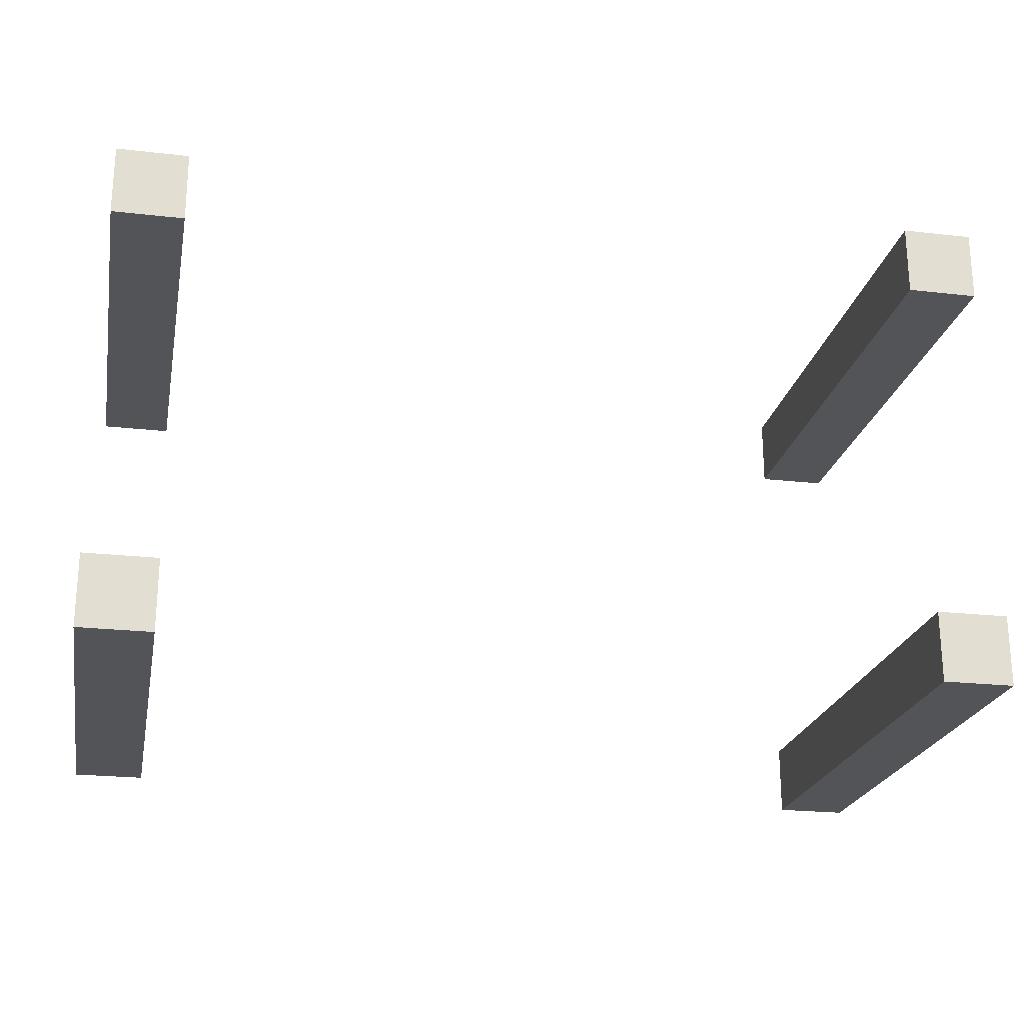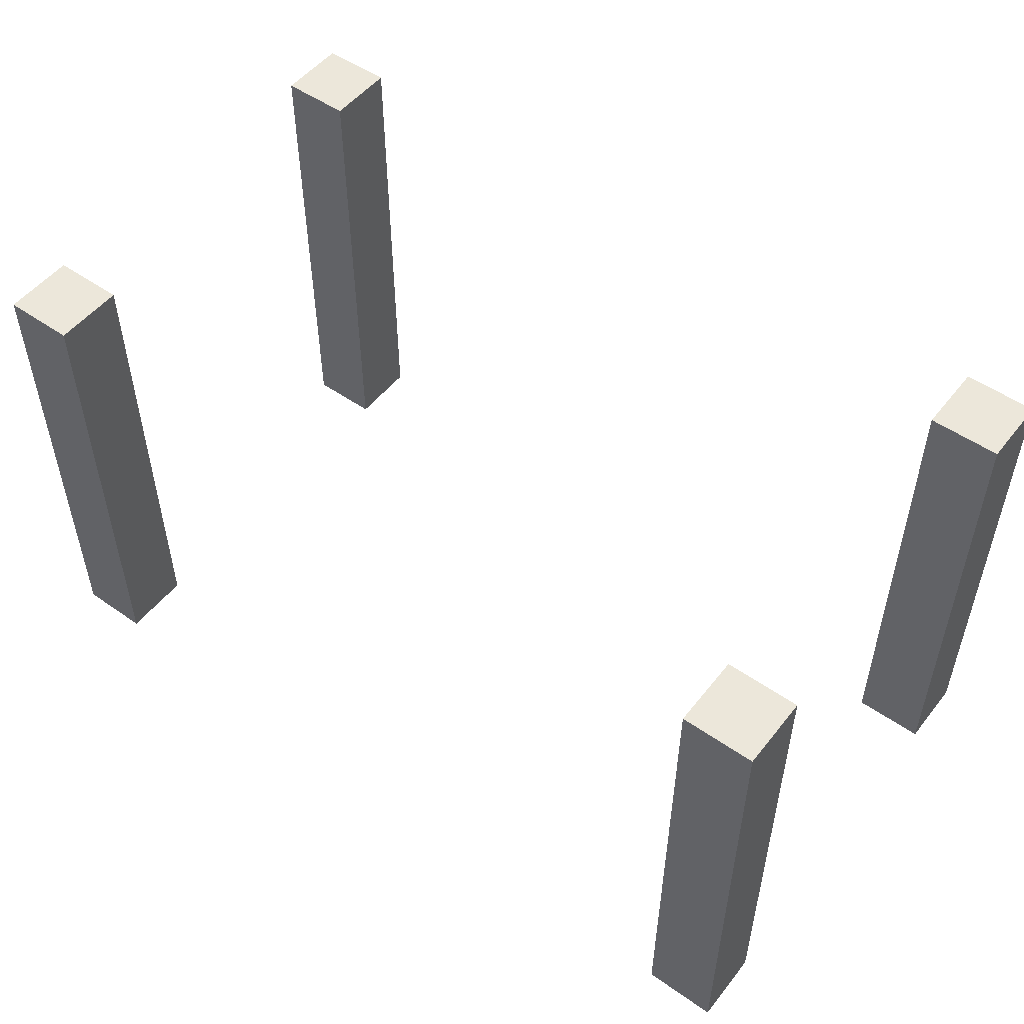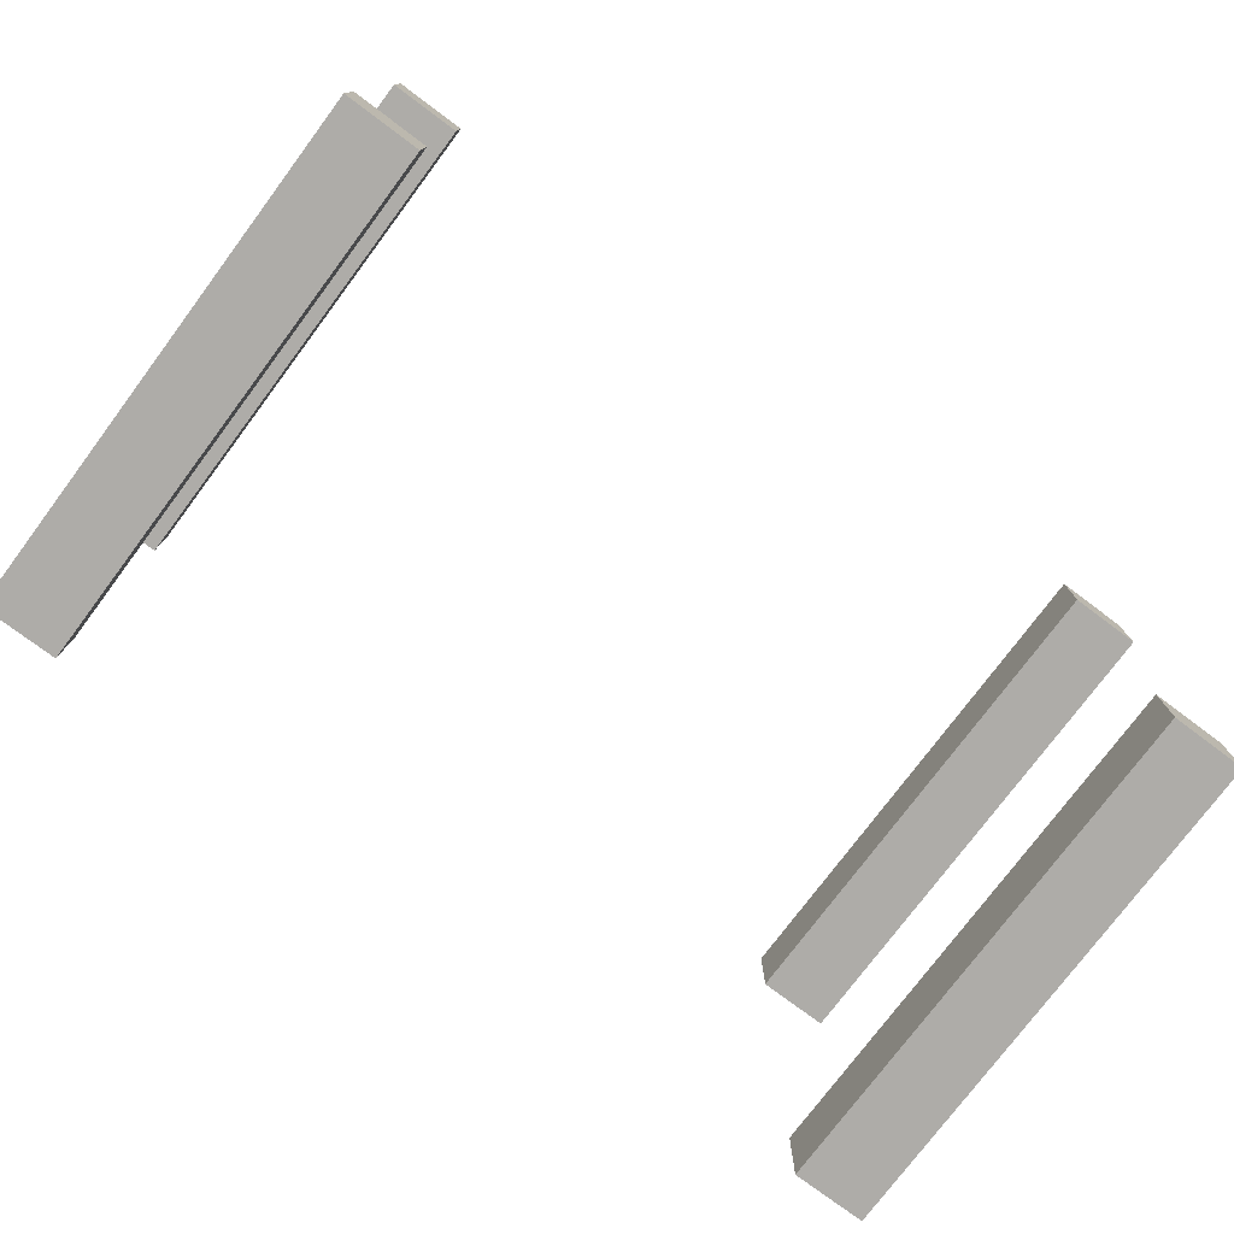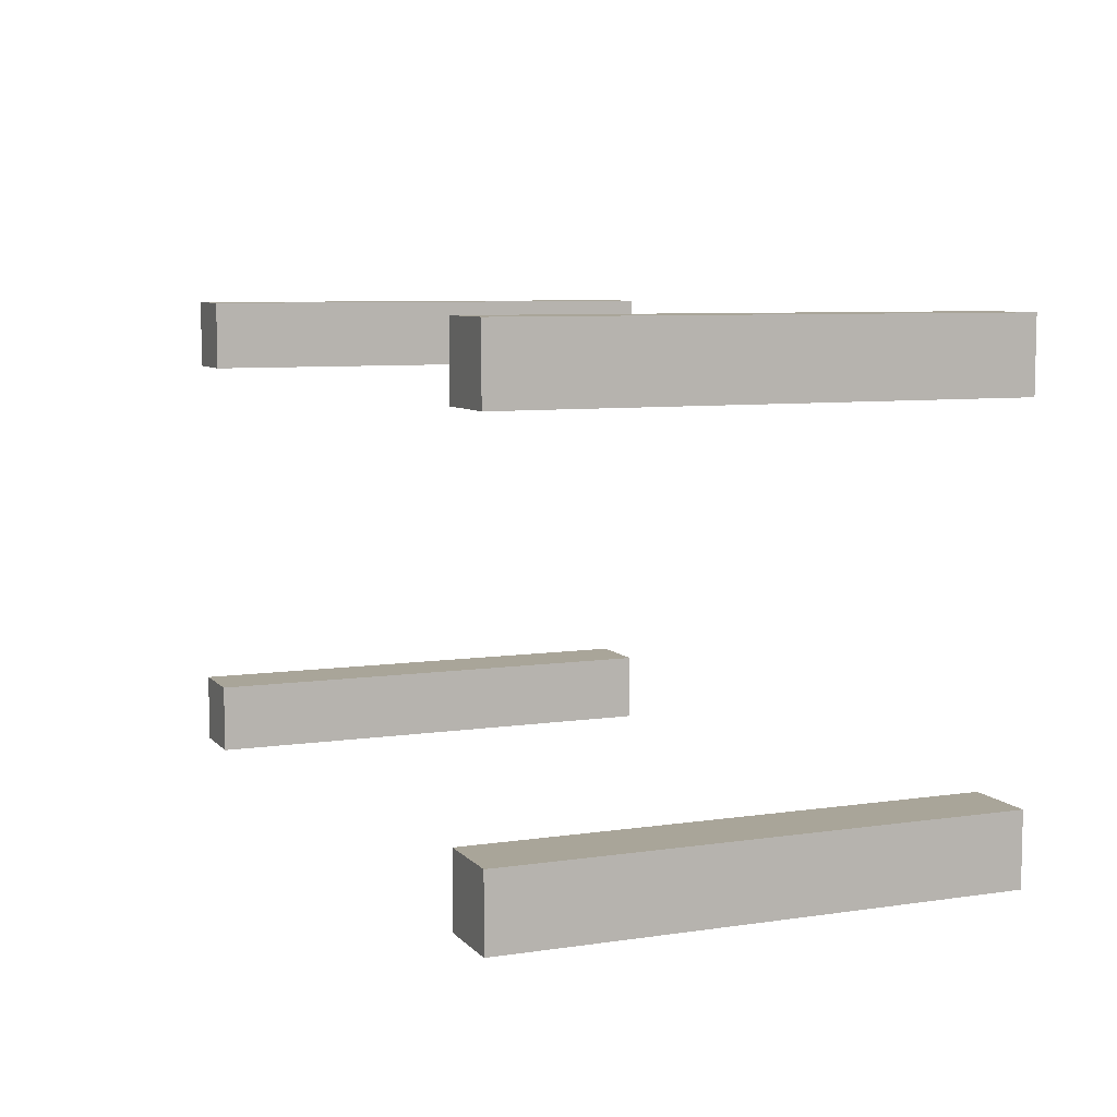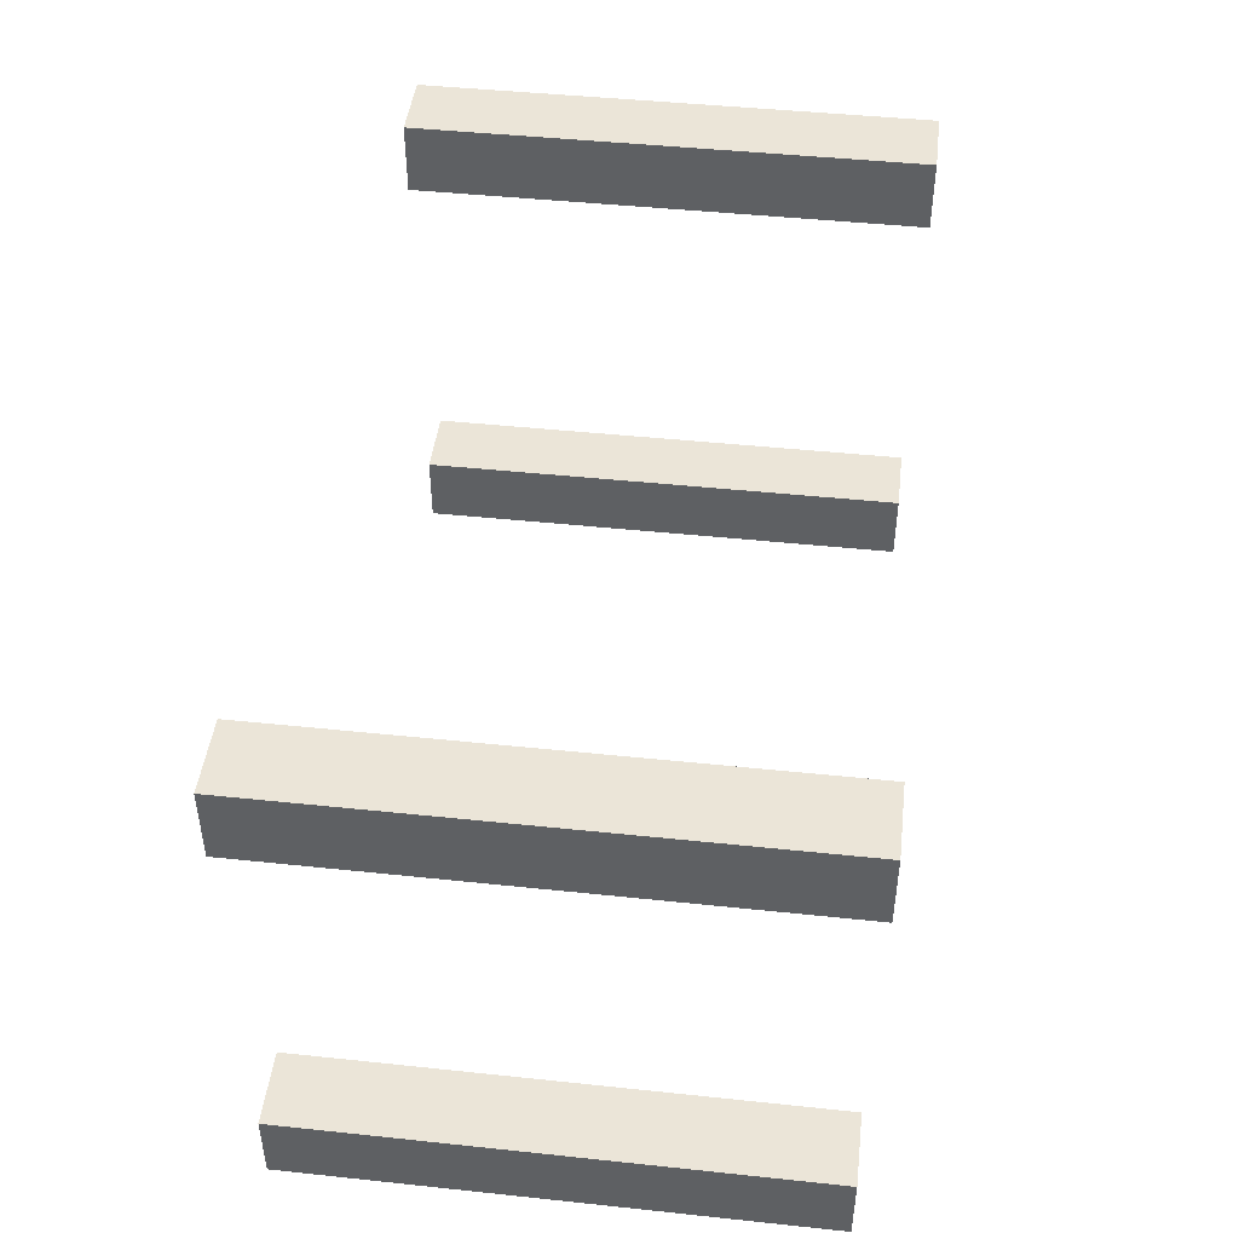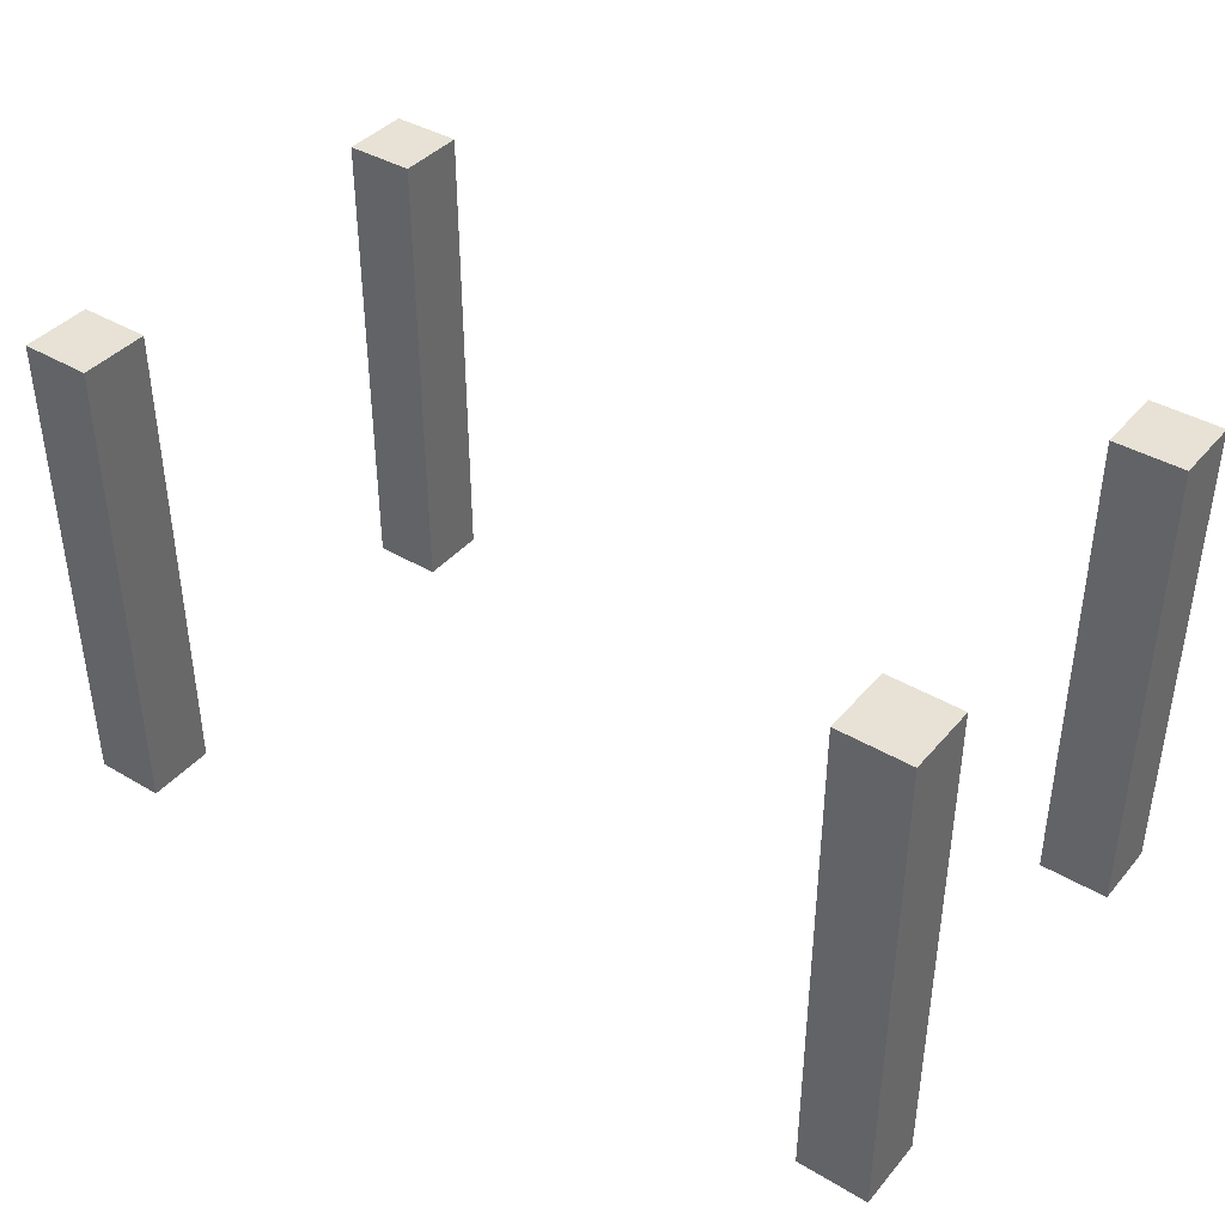
<metadata>
{"format":"obj","ext":"obj","renderer":"f3d","projection":"perspective","resolution":1024,"background":"white","views":[{"elev":-22.8,"azim":169.0,"up":"+Z"},{"elev":51.6,"azim":-142.8,"up":"+Y"},{"elev":-76.8,"azim":143.2,"up":"+Z"},{"elev":7.4,"azim":-112.7,"up":"+Z"},{"elev":46.0,"azim":-83.1,"up":"+Z"},{"elev":40.1,"azim":36.2,"up":"+Y"}]}
</metadata>
<code>
o
v -1 0 0.4
v -1 0 0.2
v -1 0 -0.8
v -1 0 -1
v -1 0.1 0.4
v -1 0.1 0.2
v -1 0.1 -0.8
v -1 0.1 -1
v -1 1.4 0.4
v -1 1.4 0.2
v -1 1.4 -0.8
v -1 1.4 -1
v 1.3 0 0.4
v 1.3 0 0.2
v 1.3 0 -0.8
v 1.3 0 -1
v 1.3 0.1 0.4
v 1.3 0.1 0.2
v 1.3 0.1 -0.8
v 1.3 0.1 -1
v 1.3 1.4 0.4
v 1.3 1.4 0.2
v 1.3 1.4 -0.8
v 1.3 1.4 -1
v -0.8 0 0.4
v -0.8 0 0.2
v -0.8 0 -0.8
v -0.8 0 -1
v -0.8 0.1 0.4
v -0.8 0.1 0.2
v -0.8 0.1 -0.8
v -0.8 0.1 -1
v -0.8 1.4 0.4
v -0.8 1.4 0.2
v -0.8 1.4 -0.8
v -0.8 1.4 -1
v 1.5 0 0.4
v 1.5 0 0.2
v 1.5 0 -0.8
v 1.5 0 -1
v 1.5 0.1 0.4
v 1.5 0.1 0.2
v 1.5 0.1 -0.8
v 1.5 0.1 -1
v 1.5 1.4 0.4
v 1.5 1.4 0.2
v 1.5 1.4 -0.8
v 1.5 1.4 -1
v -1 0 0.4
v -1 0.1 0.4
v -1 1.4 0.4
v -0.8 0 0.4
v -0.8 0.1 0.4
v -0.8 1.4 0.4
v 1.3 0 0.4
v 1.3 0.1 0.4
v 1.3 1.4 0.4
v 1.5 0 0.4
v 1.5 0.1 0.4
v 1.5 1.4 0.4
v -1 0 -0.8
v -1 0.1 -0.8
v -1 1.4 -0.8
v -0.8 0 -0.8
v -0.8 0.1 -0.8
v -0.8 1.4 -0.8
v 1.3 0 -0.8
v 1.3 0.1 -0.8
v 1.3 1.4 -0.8
v 1.5 0 -0.8
v 1.5 0.1 -0.8
v 1.5 1.4 -0.8
v -1 0 0.2
v -1 0.1 0.2
v -1 1.4 0.2
v -0.8 0 0.2
v -0.8 0.1 0.2
v -0.8 1.4 0.2
v 1.3 0 0.2
v 1.3 0.1 0.2
v 1.3 1.4 0.2
v 1.5 0 0.2
v 1.5 0.1 0.2
v 1.5 1.4 0.2
v -1 0 -1
v -1 0.1 -1
v -1 1.4 -1
v -0.8 0 -1
v -0.8 0.1 -1
v -0.8 1.4 -1
v 1.3 0 -1
v 1.3 0.1 -1
v 1.3 1.4 -1
v 1.5 0 -1
v 1.5 0.1 -1
v 1.5 1.4 -1
v -1 0 0.4
v -0.8 0 0.4
v 1.3 0 0.4
v 1.5 0 0.4
v -1 0 0.2
v -0.8 0 0.2
v 1.3 0 0.2
v 1.5 0 0.2
v -1 0 -0.8
v -0.8 0 -0.8
v 1.3 0 -0.8
v 1.5 0 -0.8
v -1 0 -1
v -0.8 0 -1
v 1.3 0 -1
v 1.5 0 -1
v -1 1.4 0.4
v -0.8 1.4 0.4
v 1.3 1.4 0.4
v 1.5 1.4 0.4
v -1 1.4 0.2
v -0.8 1.4 0.2
v 1.3 1.4 0.2
v 1.5 1.4 0.2
v -1 1.4 -0.8
v -0.8 1.4 -0.8
v 1.3 1.4 -0.8
v 1.5 1.4 -0.8
v -1 1.4 -1
v -0.8 1.4 -1
v 1.3 1.4 -1
v 1.5 1.4 -1
f 5 2 1
f 6 2 5
f 7 4 3
f 8 4 7
f 9 6 5
f 10 6 9
f 11 8 7
f 12 8 11
f 17 14 13
f 18 14 17
f 19 16 15
f 20 16 19
f 21 18 17
f 22 18 21
f 23 20 19
f 24 20 23
f 25 26 29
f 29 26 30
f 27 28 31
f 31 28 32
f 29 30 33
f 33 30 34
f 31 32 35
f 35 32 36
f 37 38 41
f 41 38 42
f 39 40 43
f 43 40 44
f 41 42 45
f 45 42 46
f 43 44 47
f 47 44 48
f 52 50 49
f 53 51 50
f 53 50 52
f 54 51 53
f 58 56 55
f 59 57 56
f 59 56 58
f 60 57 59
f 64 62 61
f 65 63 62
f 65 62 64
f 66 63 65
f 70 68 67
f 71 69 68
f 71 68 70
f 72 69 71
f 73 74 76
f 74 75 77
f 76 74 77
f 77 75 78
f 79 80 82
f 80 81 83
f 82 80 83
f 83 81 84
f 85 86 88
f 86 87 89
f 88 86 89
f 89 87 90
f 91 92 94
f 92 93 95
f 94 92 95
f 95 93 96
f 101 98 97
f 102 98 101
f 103 100 99
f 104 100 103
f 109 106 105
f 110 106 109
f 111 108 107
f 112 108 111
f 113 114 117
f 117 114 118
f 115 116 119
f 119 116 120
f 121 122 125
f 125 122 126
f 123 124 127
f 127 124 128

</code>
